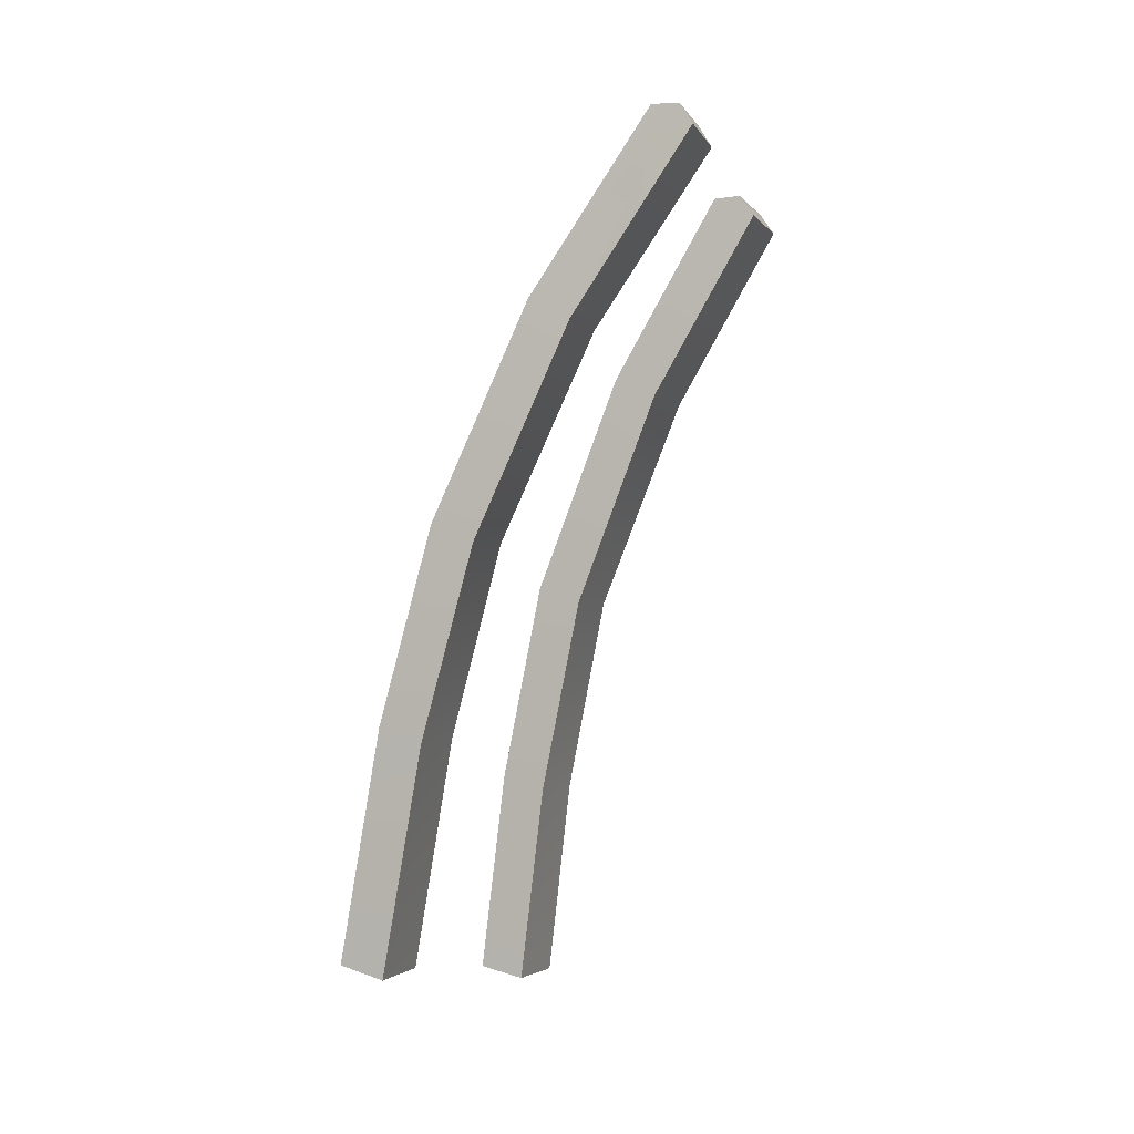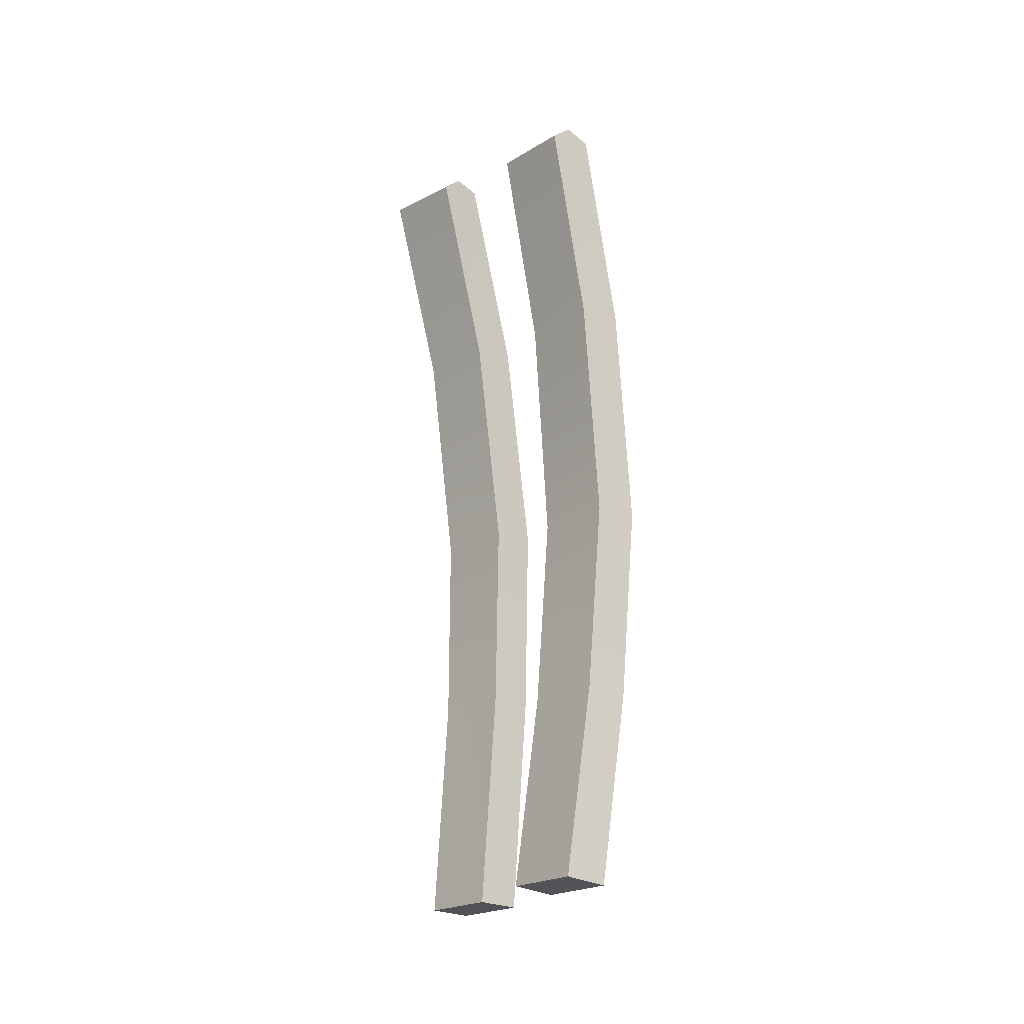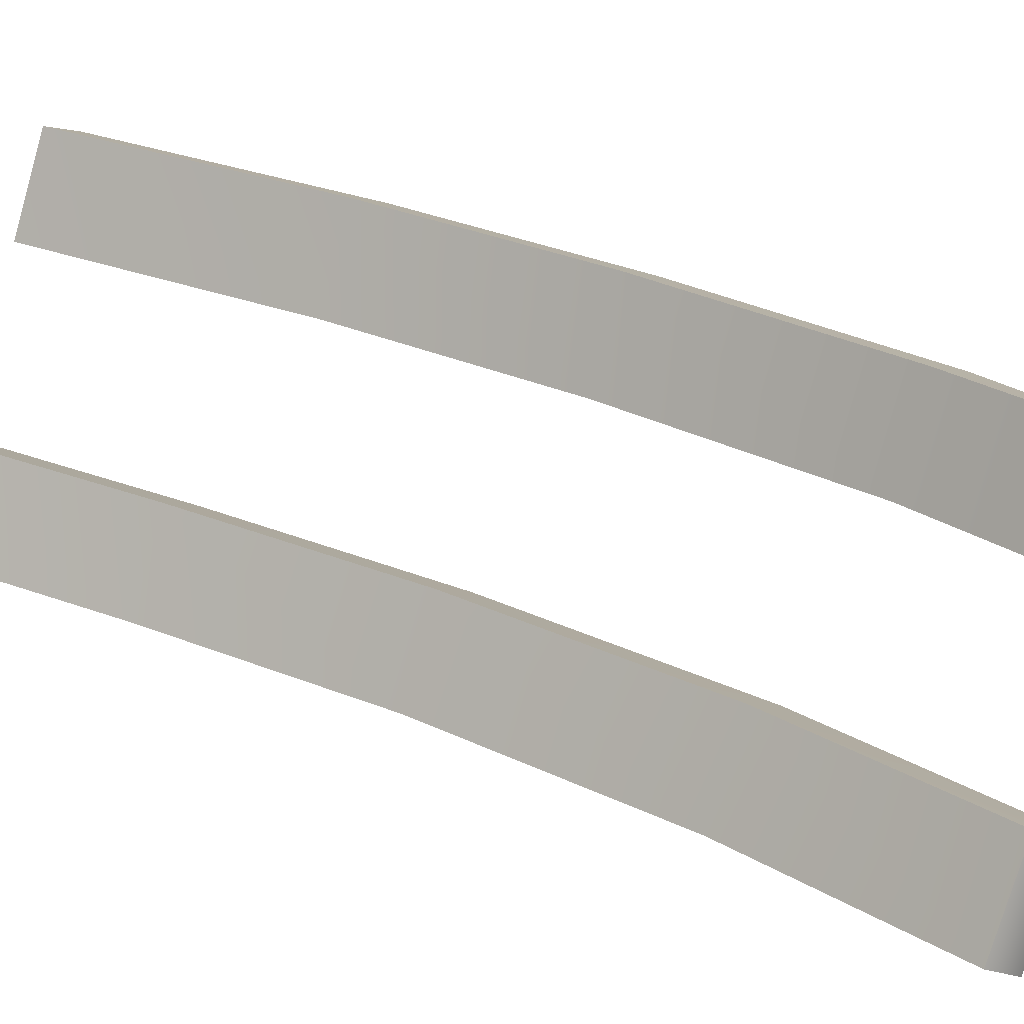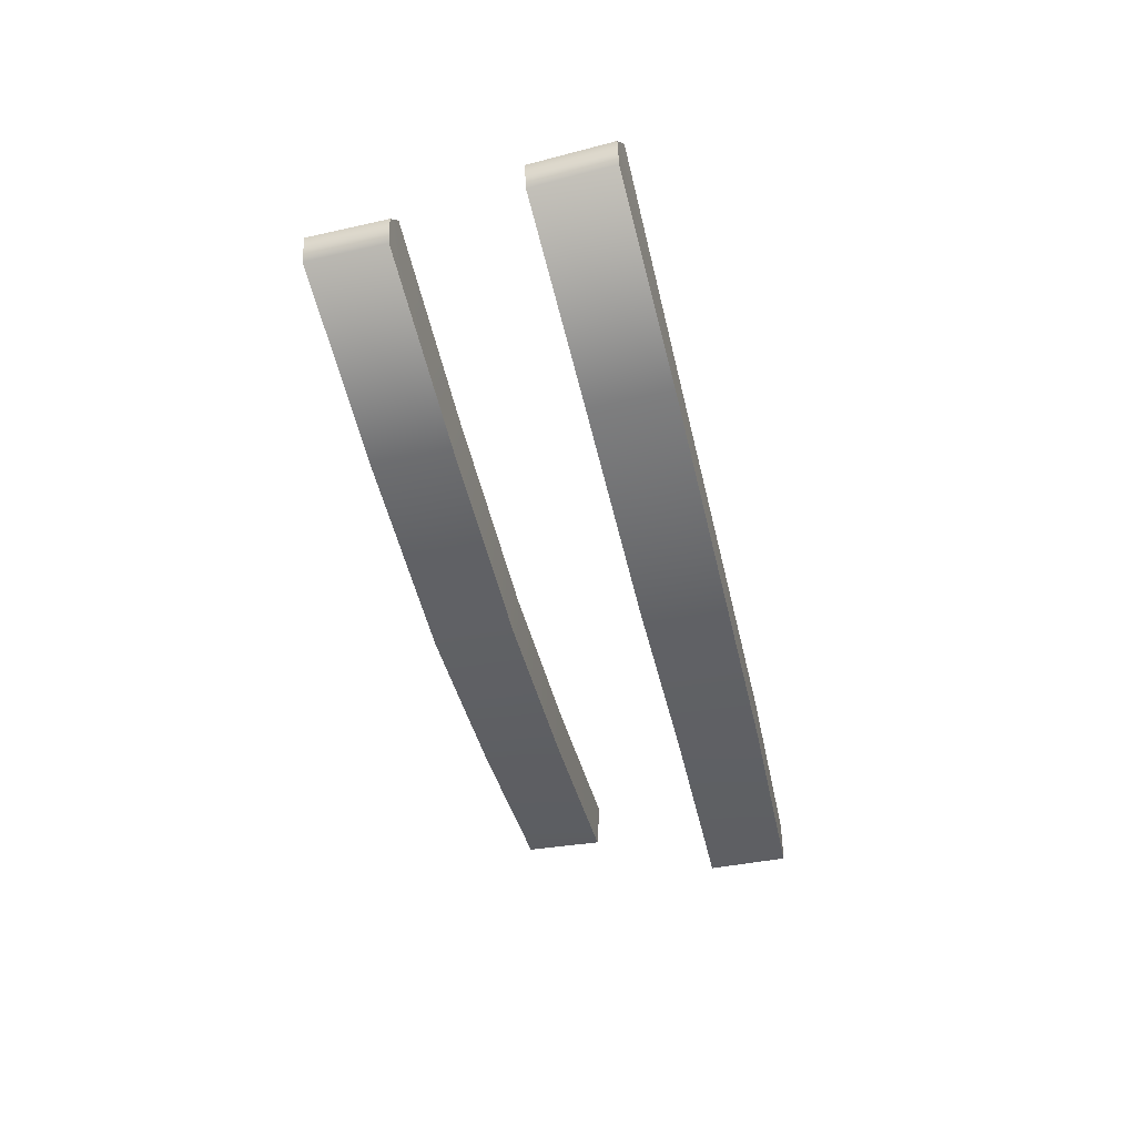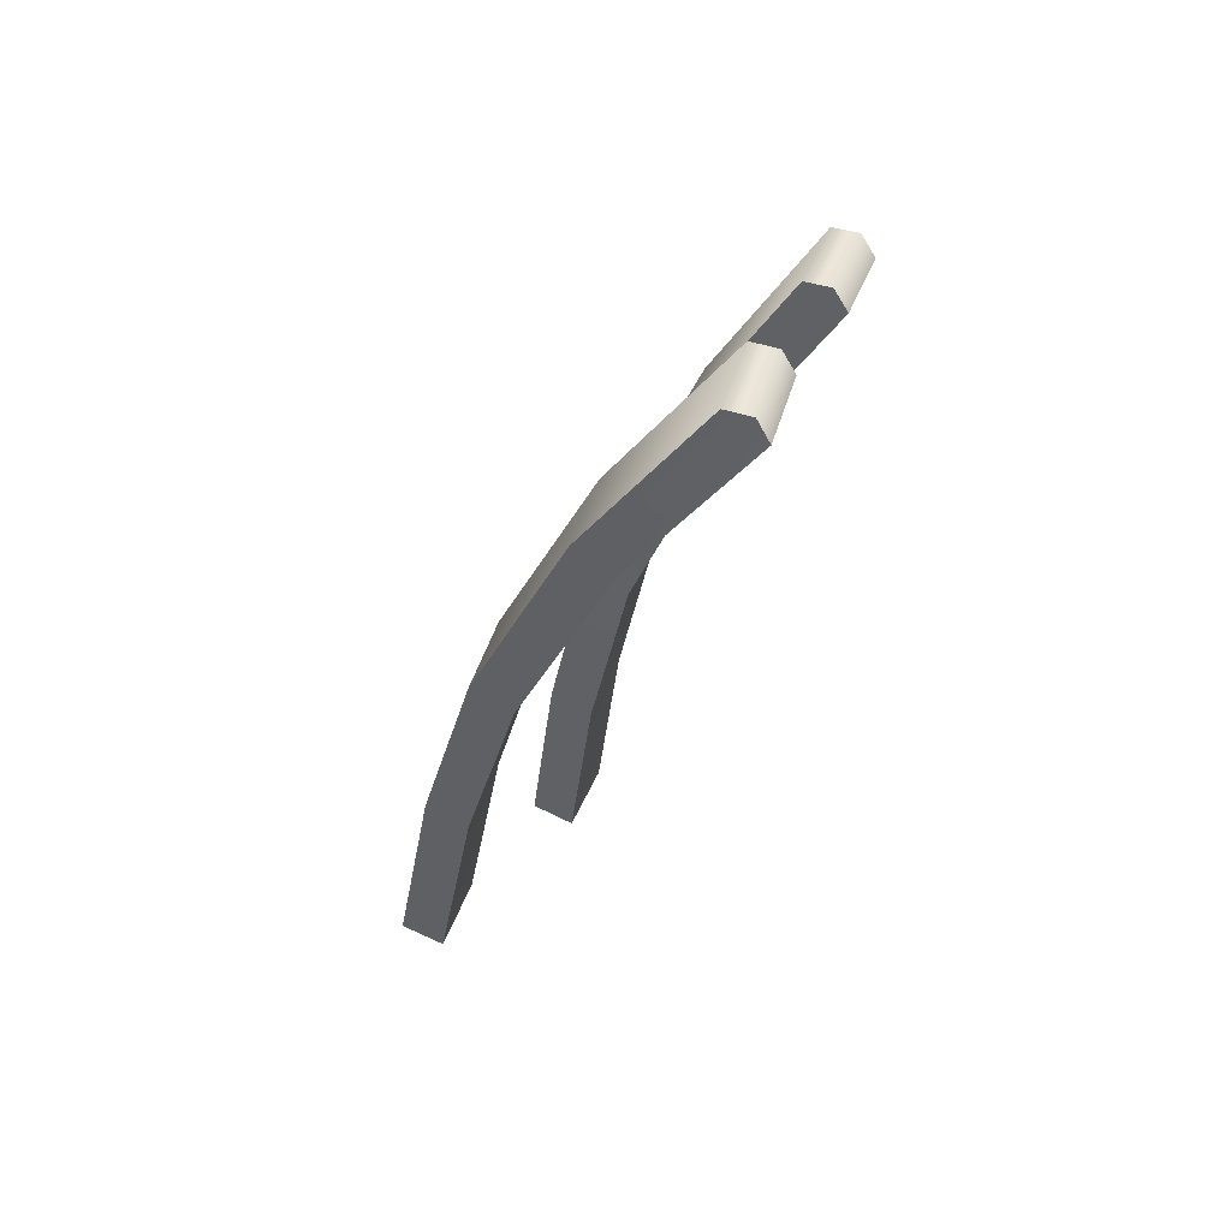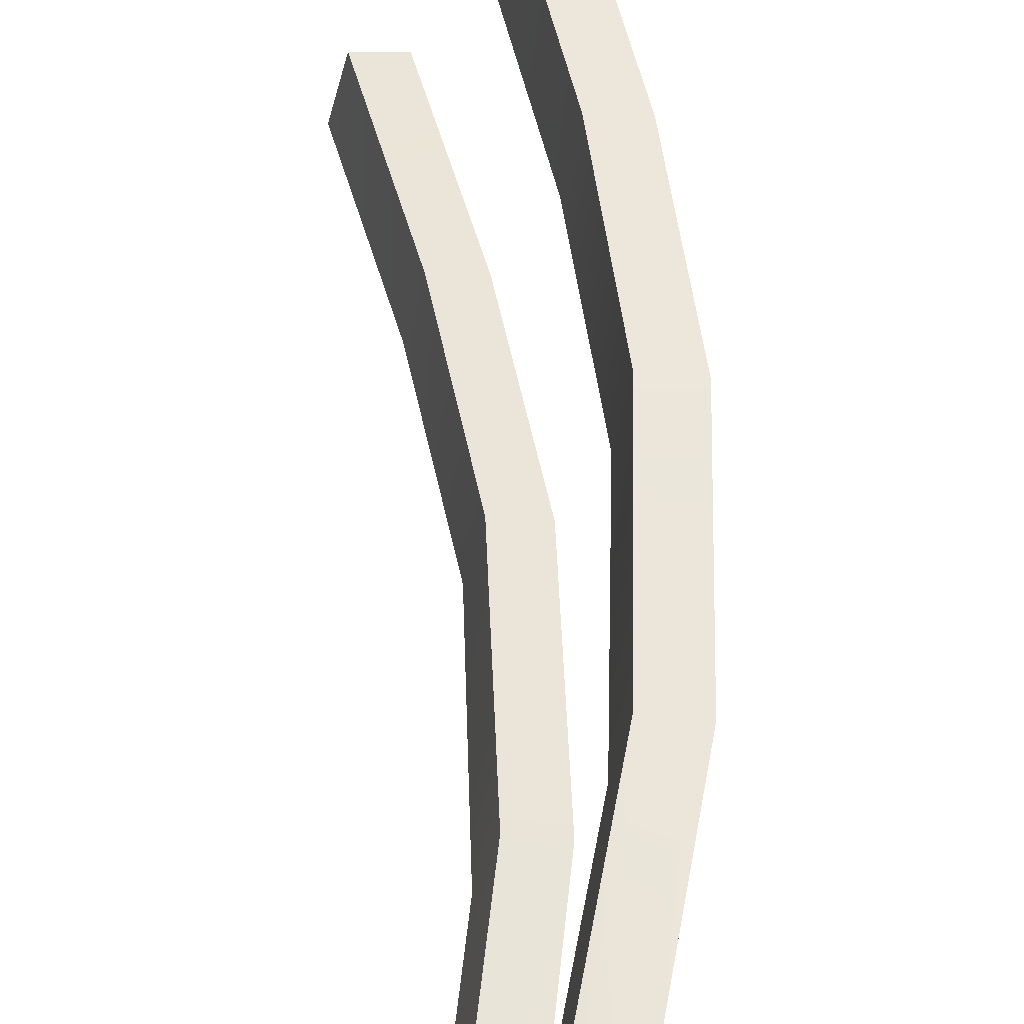
<metadata>
{"format":"obj","ext":"obj","renderer":"f3d","projection":"perspective","resolution":1024,"background":"white","views":[{"elev":13.1,"azim":-166.1,"up":"+Z"},{"elev":-39.5,"azim":-48.5,"up":"+Z"},{"elev":9.7,"azim":-74.1,"up":"+Y"},{"elev":54.7,"azim":82.9,"up":"+Z"},{"elev":61.3,"azim":-165.8,"up":"+Z"},{"elev":45.1,"azim":-20.6,"up":"+Y"}]}
</metadata>
<code>
g M_HairPin
v 0.07454 1.567 -0.005166
v 0.07481 1.564 -0.00538
v 0.07412 1.564 -0.006199
v 0.07522 1.567 -0.004347
v 0.07637 1.567 -0.004507
v 0.07596 1.563 -0.00554
v 0.08042 1.569 -0.01249
v 0.07996 1.565 -0.01346
v 0.08347 1.571 -0.02186
v 0.0831 1.567 -0.02276
v 0.08471 1.572 -0.03033
v 0.08428 1.569 -0.03124
v 0.08529 1.574 -0.03891
v 0.08481 1.571 -0.03981
v 0.07996 1.565 -0.01346
v 0.07481 1.564 -0.00538
v 0.07596 1.563 -0.00554
v 0.0781 1.566 -0.01402
v 0.07412 1.564 -0.006199
v 0.0812 1.568 -0.0232
v 0.0831 1.567 -0.02276
v 0.08428 1.569 -0.03124
v 0.08236 1.569 -0.03157
v 0.08481 1.571 -0.03981
v 0.08288 1.571 -0.04004
v 0.07855 1.569 -0.01305
v 0.07522 1.567 -0.004347
v 0.07454 1.567 -0.005166
v 0.08042 1.569 -0.01249
v 0.07637 1.567 -0.004507
v 0.08157 1.571 -0.02231
v 0.08347 1.571 -0.02186
v 0.08471 1.572 -0.03033
v 0.08279 1.573 -0.03067
v 0.08529 1.574 -0.03891
v 0.08335 1.575 -0.03913
v 0.08481 1.571 -0.03981
v 0.08335 1.575 -0.03913
v 0.08288 1.571 -0.04004
v 0.08529 1.574 -0.03891
v 0.07454 1.567 -0.005166
v 0.07412 1.564 -0.006199
v 0.07855 1.569 -0.01305
v 0.0781 1.566 -0.01402
v 0.08157 1.571 -0.02231
v 0.0812 1.568 -0.0232
v 0.08279 1.573 -0.03067
v 0.08236 1.569 -0.03157
v 0.08335 1.575 -0.03913
v 0.08288 1.571 -0.04004
v 0.07568 1.576 -0.001071
v 0.07617 1.572 -0.001227
v 0.07554 1.573 -0.002103
v 0.07632 1.576 -0.0002621
v 0.07749 1.576 -0.0003326
v 0.07734 1.572 -0.001298
v 0.08216 1.577 -0.008039
v 0.08196 1.574 -0.008944
v 0.08583 1.579 -0.0172
v 0.08564 1.576 -0.01804
v 0.08769 1.581 -0.02559
v 0.08741 1.577 -0.02644
v 0.08898 1.583 -0.03558
v 0.08865 1.579 -0.03643
v 0.08196 1.574 -0.008944
v 0.07617 1.572 -0.001227
v 0.07734 1.572 -0.001298
v 0.08012 1.574 -0.009652
v 0.07554 1.573 -0.002103
v 0.08376 1.576 -0.01863
v 0.08564 1.576 -0.01804
v 0.08741 1.577 -0.02644
v 0.08551 1.578 -0.02692
v 0.08865 1.579 -0.03643
v 0.08672 1.58 -0.03681
v 0.08032 1.578 -0.008747
v 0.07632 1.576 -0.0002621
v 0.07568 1.576 -0.001071
v 0.08216 1.577 -0.008039
v 0.07749 1.576 -0.0003326
v 0.08394 1.58 -0.0178
v 0.08583 1.579 -0.0172
v 0.08769 1.581 -0.02559
v 0.08578 1.581 -0.02608
v 0.08898 1.583 -0.03558
v 0.08705 1.583 -0.03596
v 0.08865 1.579 -0.03643
v 0.08705 1.583 -0.03596
v 0.08672 1.58 -0.03681
v 0.08898 1.583 -0.03558
v 0.07568 1.576 -0.001071
v 0.07554 1.573 -0.002103
v 0.08032 1.578 -0.008747
v 0.08012 1.574 -0.009652
v 0.08394 1.58 -0.0178
v 0.08376 1.576 -0.01863
v 0.08578 1.581 -0.02608
v 0.08551 1.578 -0.02692
v 0.08705 1.583 -0.03596
v 0.08672 1.58 -0.03681
g M_HairPin_0
f 3 2 1
f 2 4 1
f 5 4 2
f 5 2 6
f 5 6 7
f 7 6 8
f 7 8 9
f 9 8 10
f 9 10 11
f 11 10 12
f 11 12 13
f 13 12 14
f 17 16 15
f 15 16 18
f 18 16 19
f 20 15 18
f 21 15 20
f 20 22 21
f 23 22 20
f 23 24 22
f 25 24 23
f 28 27 26
f 26 27 29
f 29 27 30
f 26 29 31
f 31 29 32
f 32 33 31
f 31 33 34
f 33 35 34
f 34 35 36
f 39 38 37
f 37 38 40
f 43 42 41
f 44 42 43
f 45 44 43
f 46 44 45
f 47 46 45
f 48 46 47
f 49 48 47
f 50 48 49
f 53 52 51
f 52 54 51
f 55 54 52
f 55 52 56
f 55 56 57
f 57 56 58
f 57 58 59
f 59 58 60
f 59 60 61
f 61 60 62
f 61 62 63
f 63 62 64
f 67 66 65
f 65 66 68
f 68 66 69
f 70 65 68
f 71 65 70
f 70 72 71
f 73 72 70
f 73 74 72
f 75 74 73
f 78 77 76
f 76 77 79
f 79 77 80
f 76 79 81
f 81 79 82
f 82 83 81
f 81 83 84
f 83 85 84
f 84 85 86
f 89 88 87
f 87 88 90
f 93 92 91
f 94 92 93
f 95 94 93
f 96 94 95
f 97 96 95
f 98 96 97
f 99 98 97
f 100 98 99

</code>
